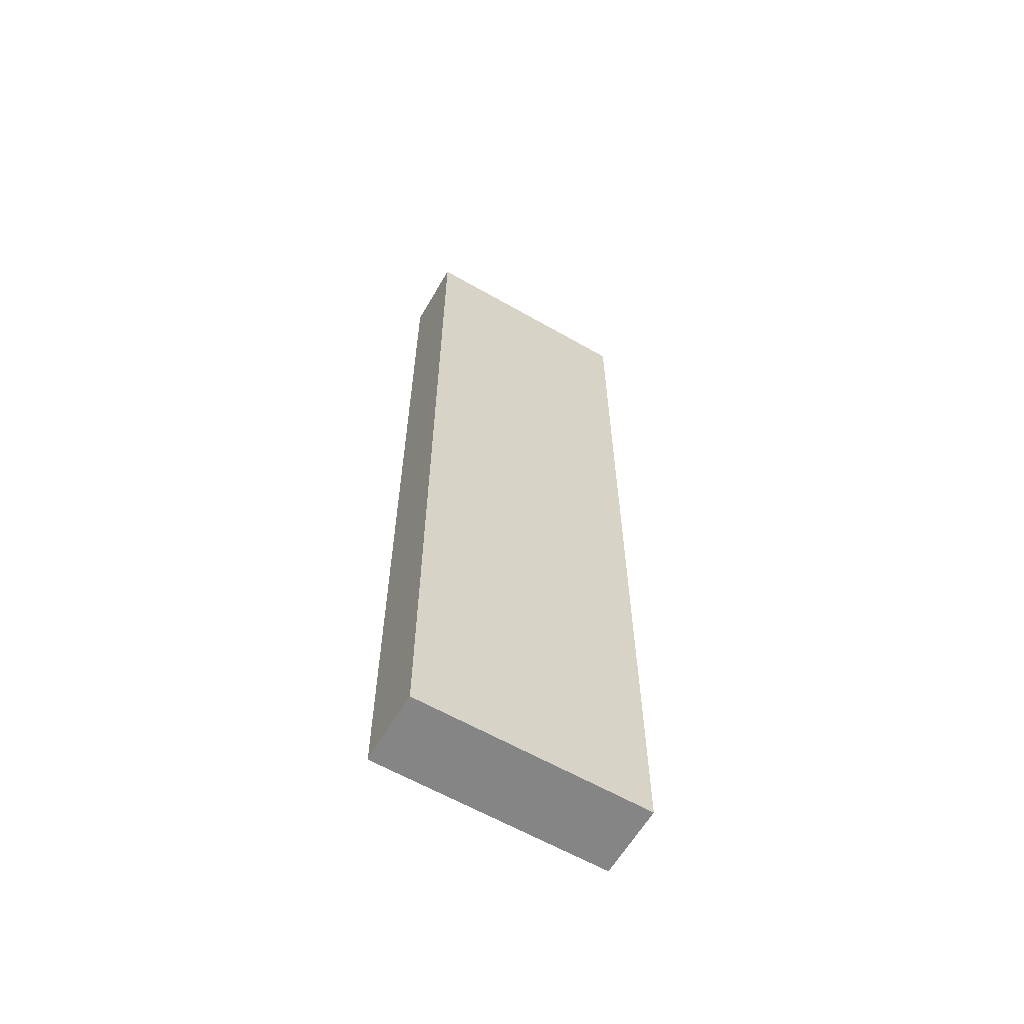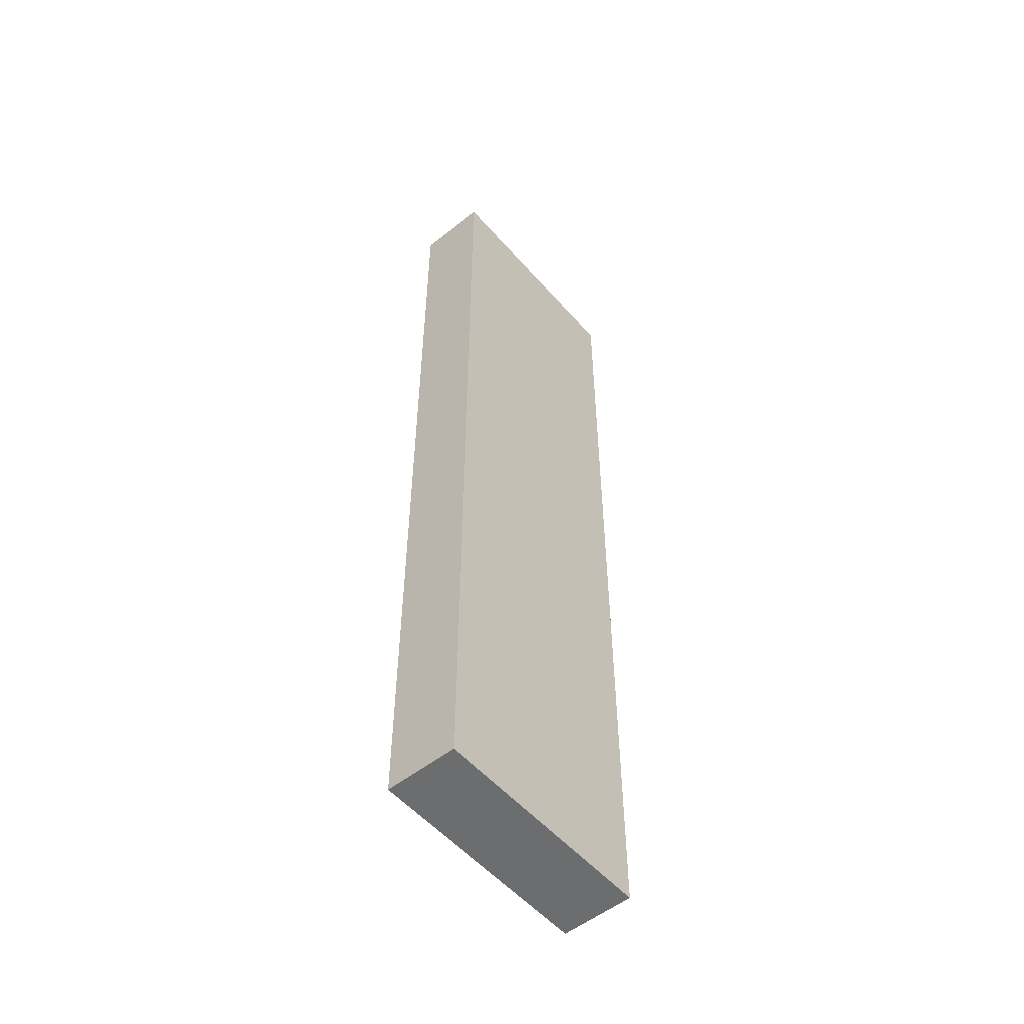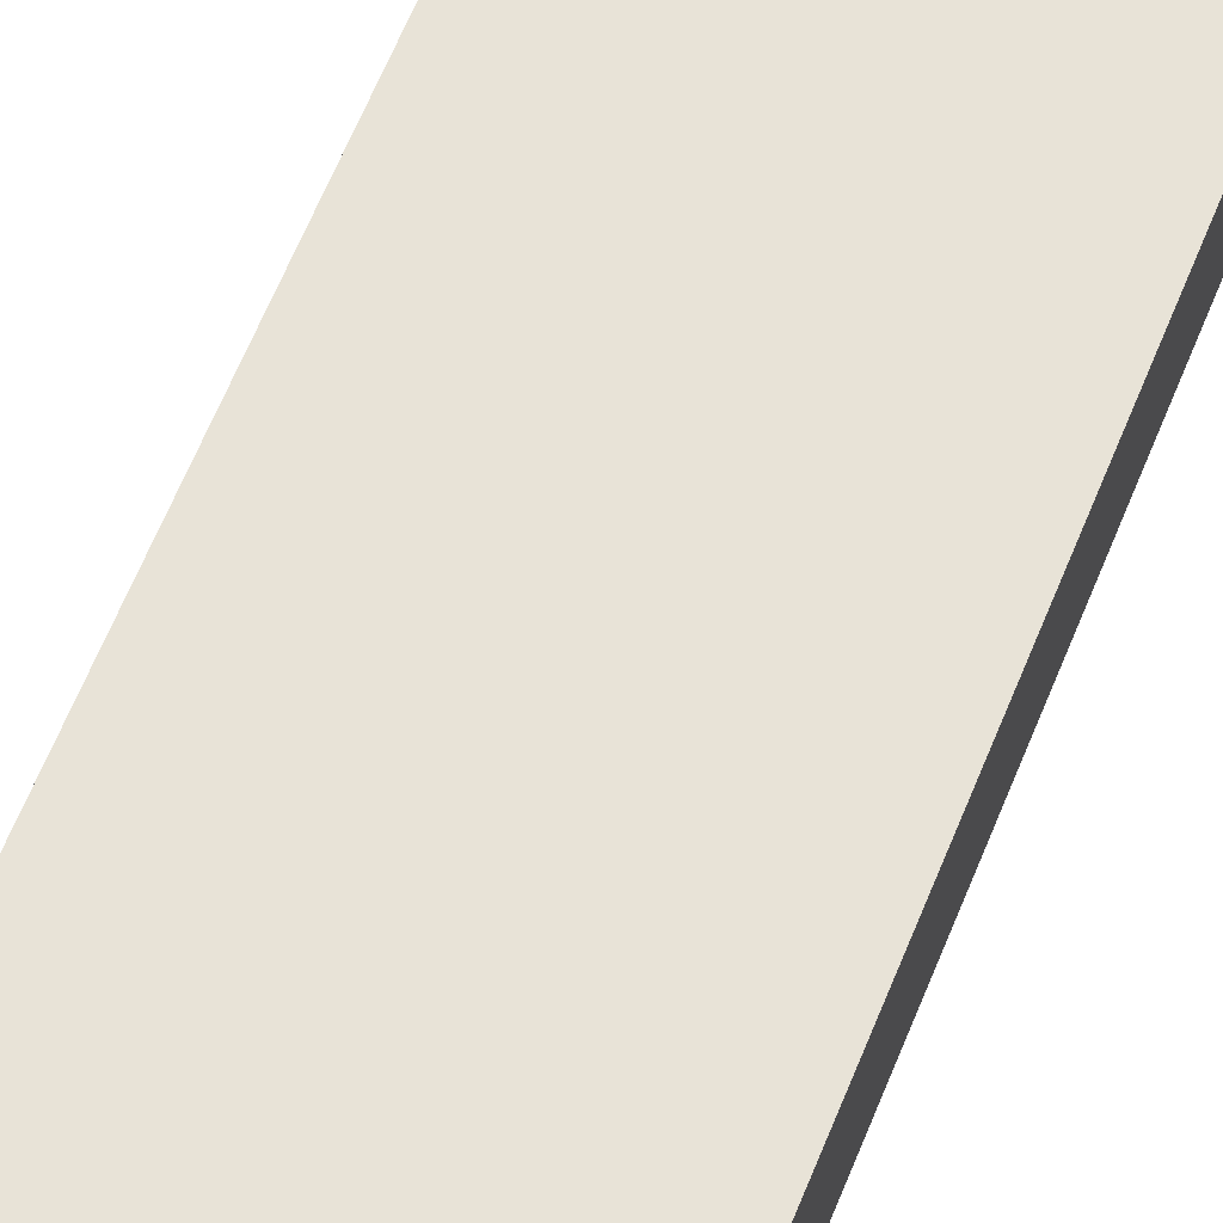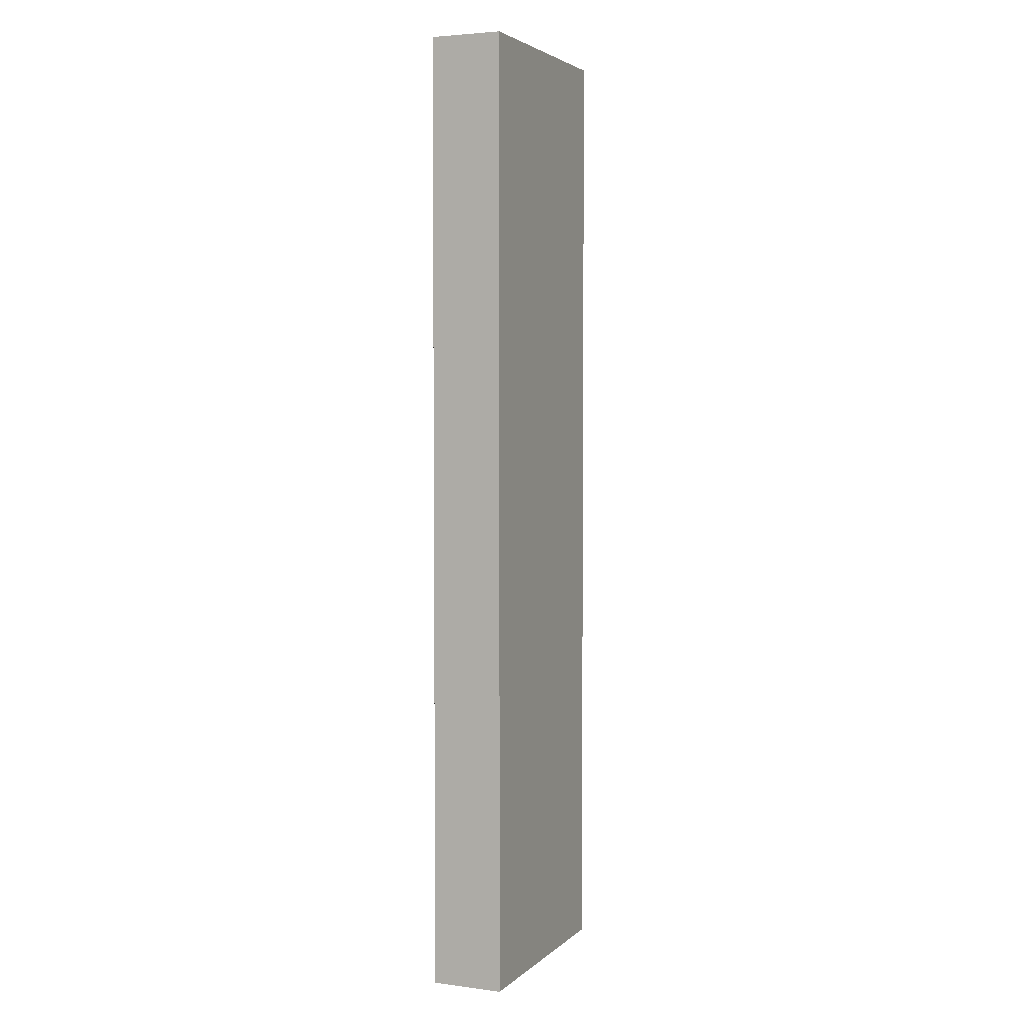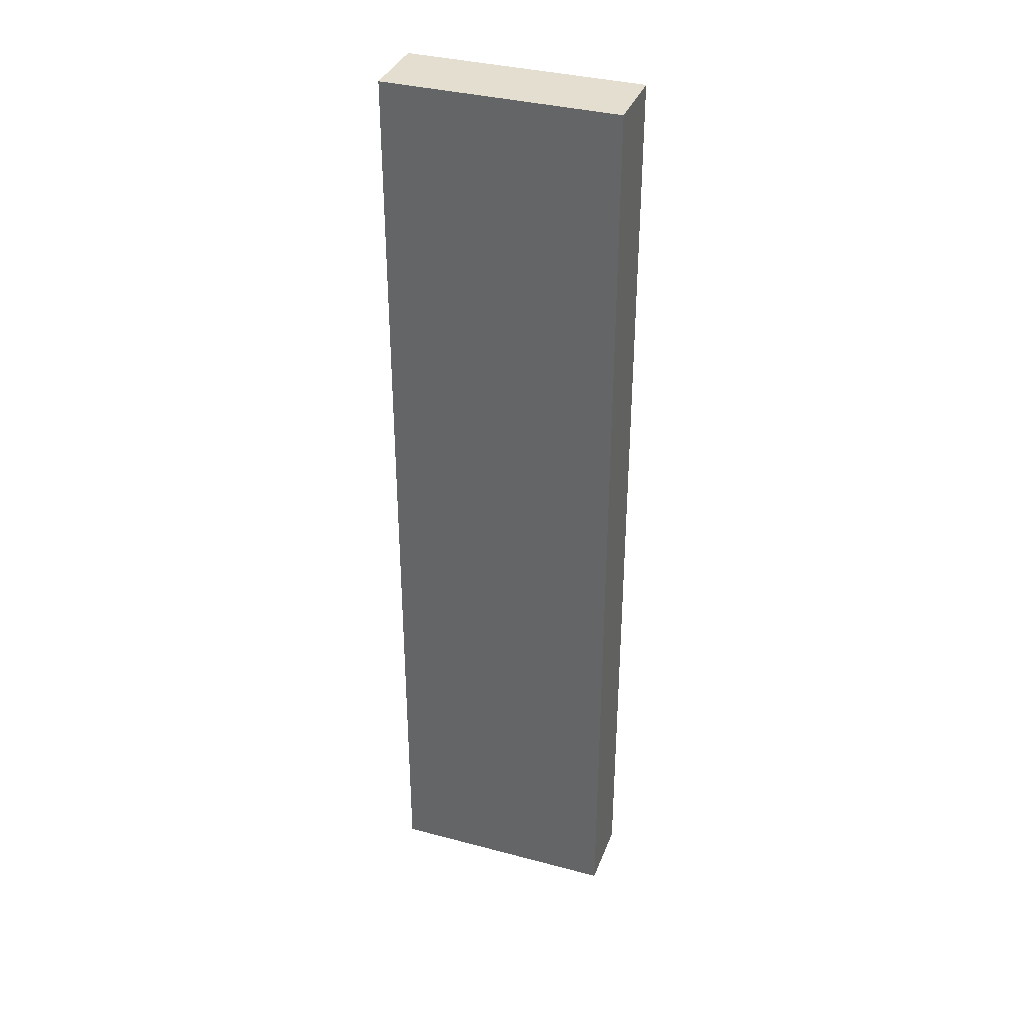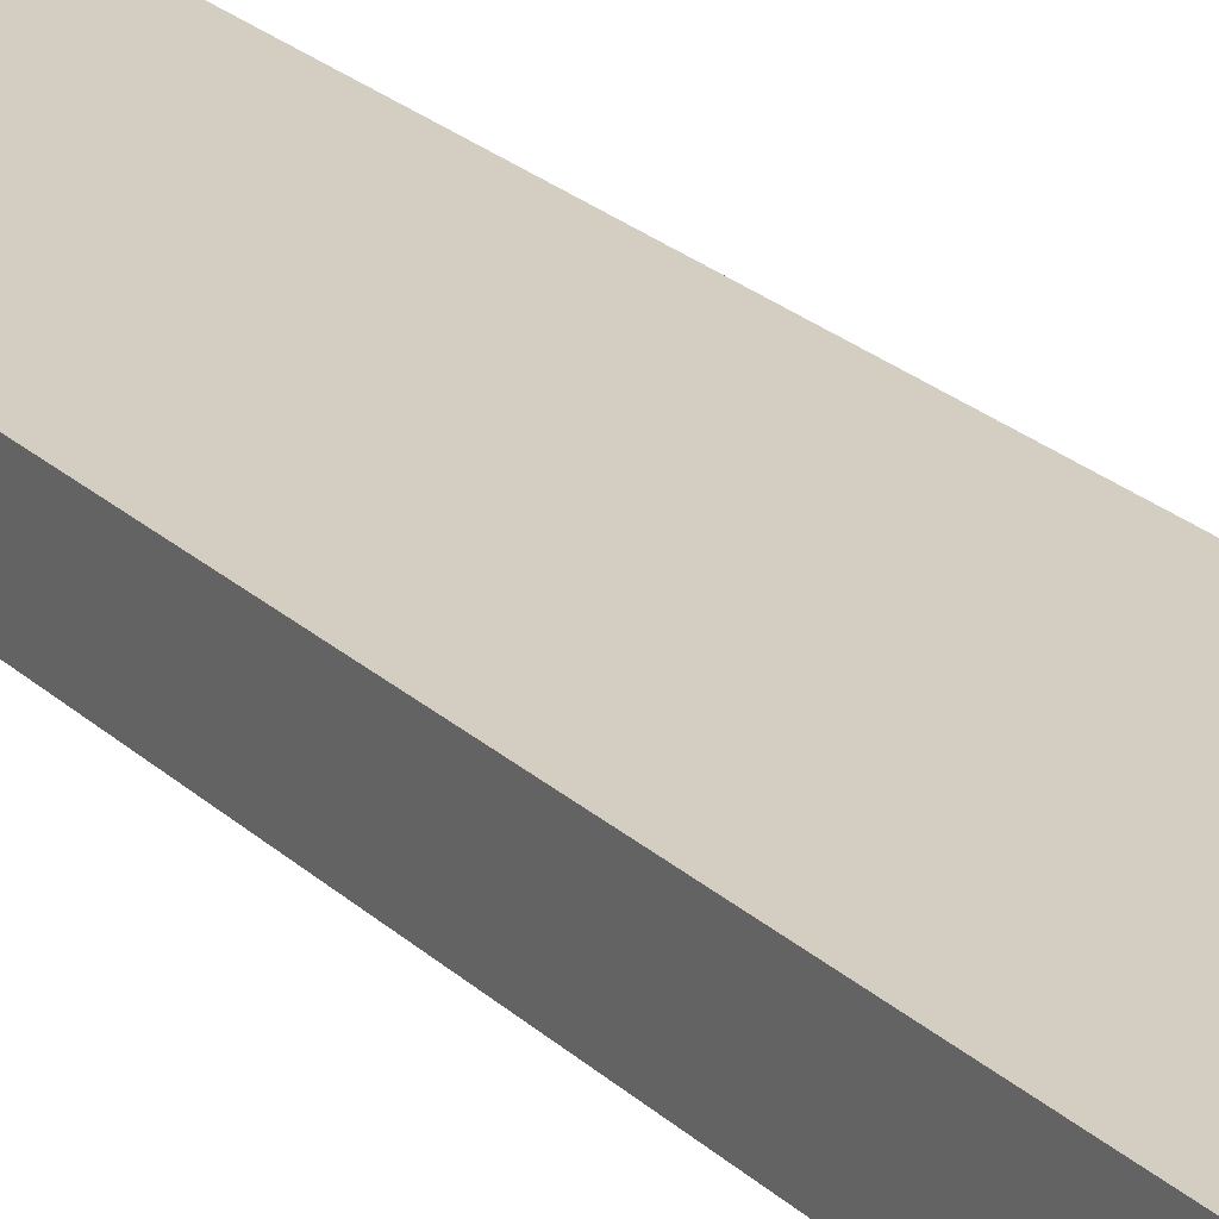
<metadata>
{"format":"obj","ext":"obj","renderer":"f3d","projection":"perspective","resolution":1024,"background":"white","views":[{"elev":-61.7,"azim":149.8,"up":"+Y"},{"elev":-53.9,"azim":130.1,"up":"+Y"},{"elev":62.2,"azim":-158.2,"up":"+Z"},{"elev":3.7,"azim":113.2,"up":"+Y"},{"elev":35.7,"azim":-160.7,"up":"+Y"},{"elev":25.2,"azim":-35.2,"up":"+Z"}]}
</metadata>
<code>
g lagerlift Shaft
v -150.3 -8.4 -34.27
v -150.3 78.49 -34.27
v -150.3 -8.4 -27.73
v -150.3 78.49 -27.73
v -150.3 13.32 -27.73
v -150.3 35.05 -27.73
v -150.3 56.77 -27.73
v -150.3 56.77 -34.27
v -150.3 35.05 -34.27
v -150.3 13.32 -34.27
v -150.3 -8.4 -27.73
v -150.3 78.49 -27.73
v -129.2 -8.4 -27.73
v -129.2 78.49 -27.73
v -150.3 56.77 -27.73
v -150.3 35.05 -27.73
v -150.3 13.32 -27.73
v -139.7 -8.4 -27.73
v -129.2 35.05 -27.73
v -139.7 35.05 -27.73
v -139.7 13.32 -27.73
v -145 35.05 -27.73
v -145 13.32 -27.73
v -134.5 35.05 -27.73
v -134.5 13.32 -27.73
v -129.2 13.32 -27.73
v -129.2 56.77 -27.73
v -139.7 78.49 -27.73
v -139.7 56.77 -27.73
v -134.5 56.77 -27.73
v -145 56.77 -27.73
v -129.2 -8.4 -27.73
v -129.2 78.49 -27.73
v -129.2 -8.4 -34.27
v -129.2 78.49 -34.27
v -129.2 56.77 -27.73
v -129.2 35.05 -27.73
v -129.2 13.32 -27.73
v -129.2 13.32 -34.27
v -129.2 35.05 -34.27
v -129.2 56.77 -34.27
v -129.2 -8.4 -34.27
v -129.2 78.49 -34.27
v -150.3 -8.4 -34.27
v -150.3 78.49 -34.27
v -150.3 13.32 -34.27
v -150.3 35.05 -34.27
v -150.3 56.77 -34.27
v -129.2 56.77 -34.27
v -129.2 35.05 -34.27
v -129.2 13.32 -34.27
v -139.7 -8.4 -34.27
v -139.7 35.05 -34.27
v -139.7 13.32 -34.27
v -134.5 35.05 -34.27
v -134.5 13.32 -34.27
v -145 35.05 -34.27
v -145 13.32 -34.27
v -139.7 78.49 -34.27
v -139.7 56.77 -34.27
v -145 56.77 -34.27
v -134.5 56.77 -34.27
v -150.3 -8.4 -34.27
v -129.2 -8.4 -34.27
v -150.3 -8.4 -27.73
v -129.2 -8.4 -27.73
v -139.7 -8.4 -27.73
v -139.7 -8.4 -34.27
v -150.3 78.49 -34.27
v -129.2 78.49 -34.27
v -150.3 78.49 -27.73
v -129.2 78.49 -27.73
v -139.7 78.49 -27.73
v -139.7 78.49 -34.27
f 10 1 3 5 6 7 4 2 8 9
f 19 27 14 28 12 15 16 17 11 18 13 26
f 38 32 34 39 40 41 35 33 36 37
f 45 59 43 49 50 51 42 52 44 46 47 48
f 67 65 63 68 64 66
f 74 69 71 73 72 70

</code>
